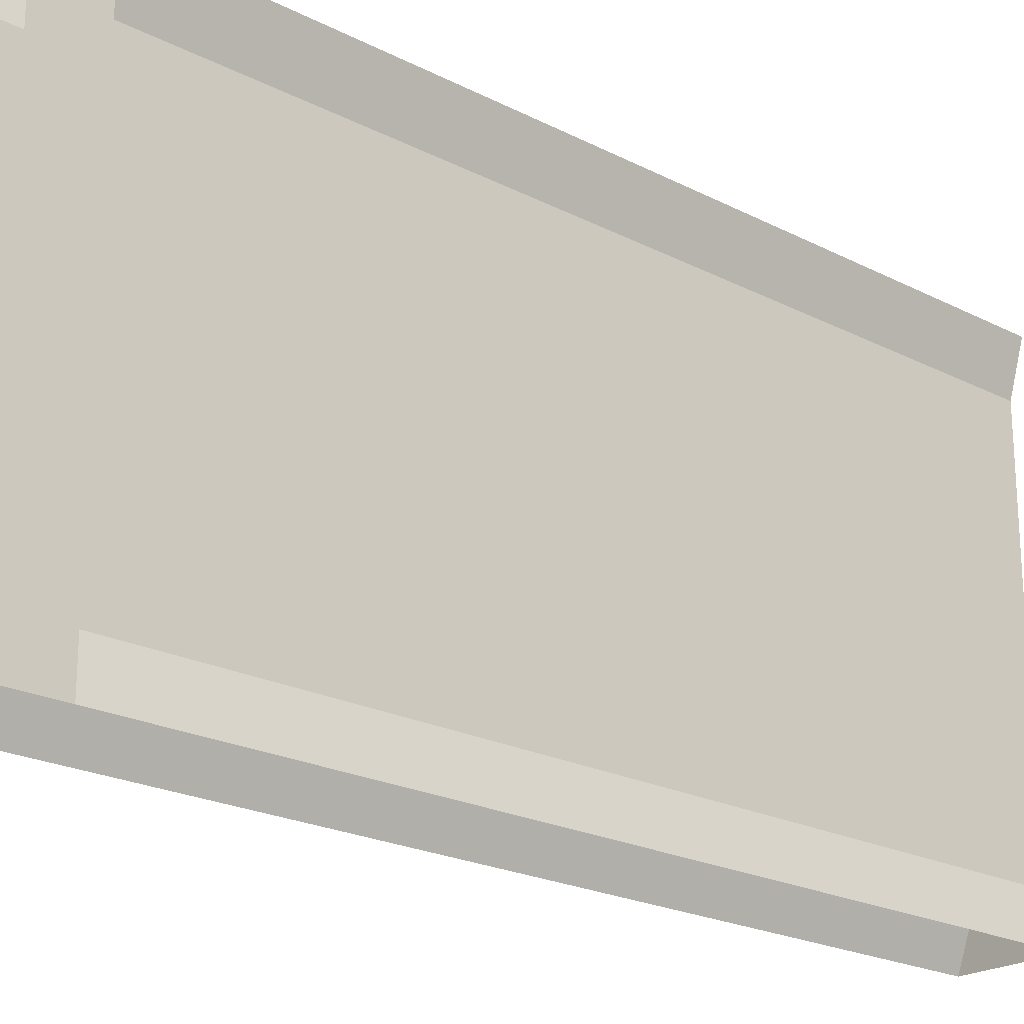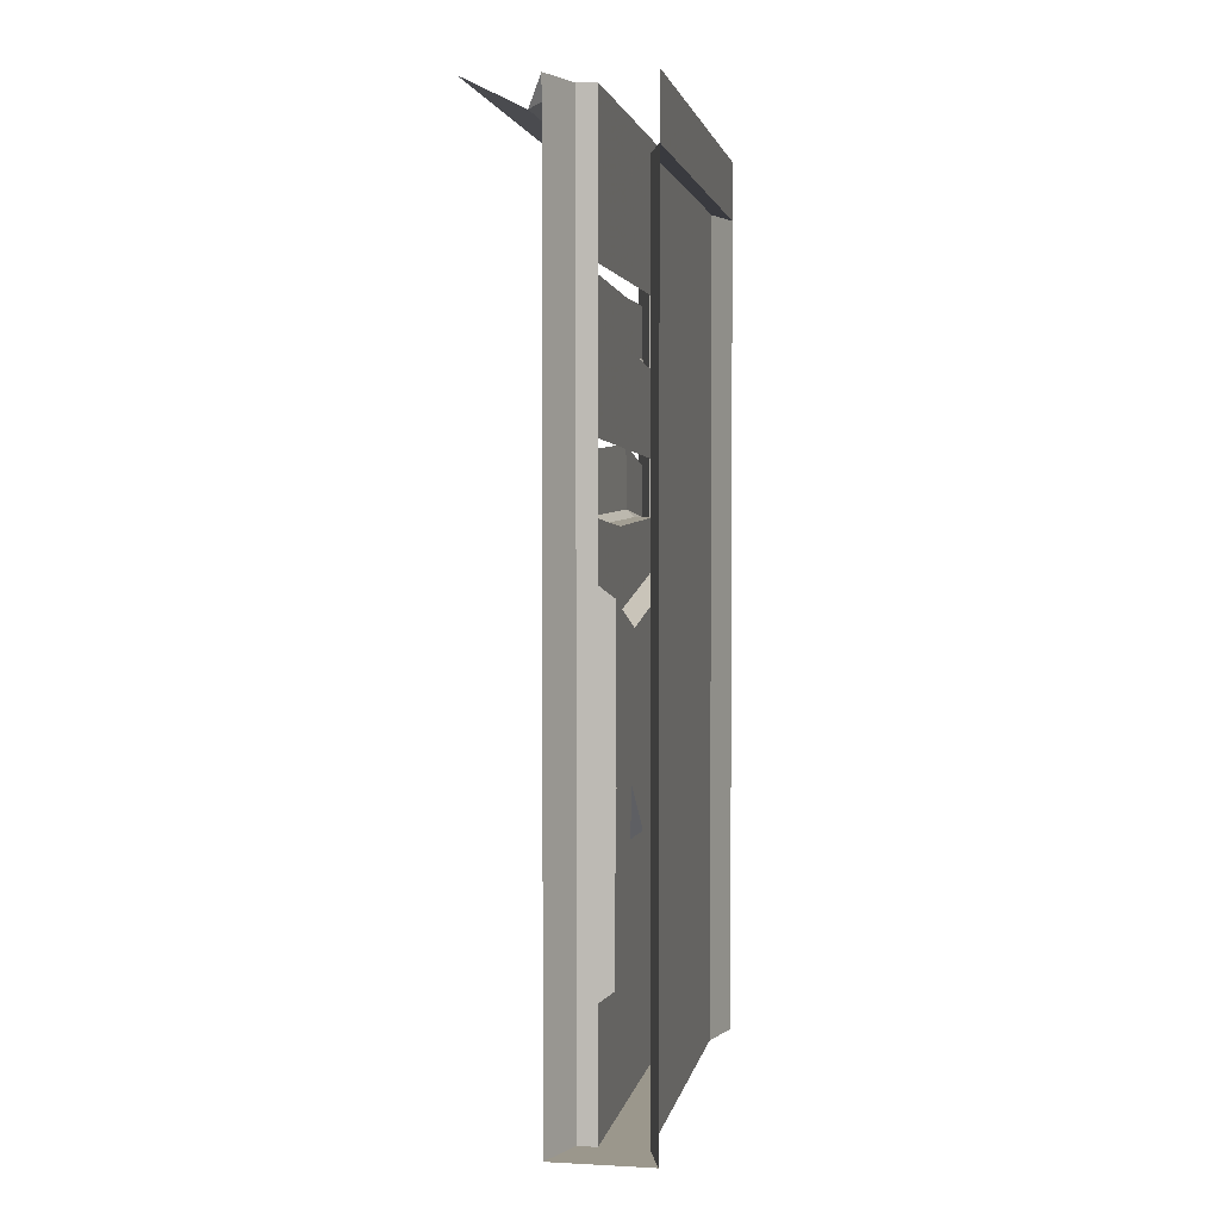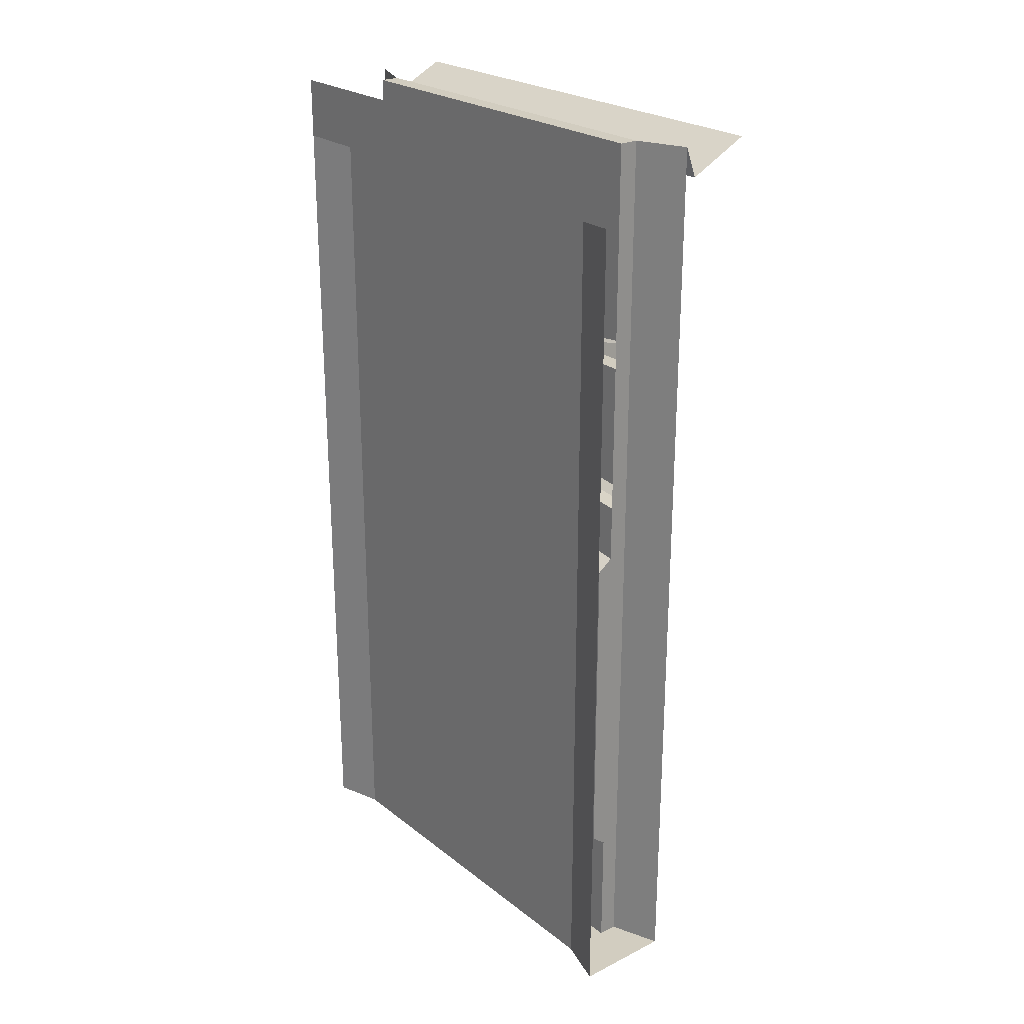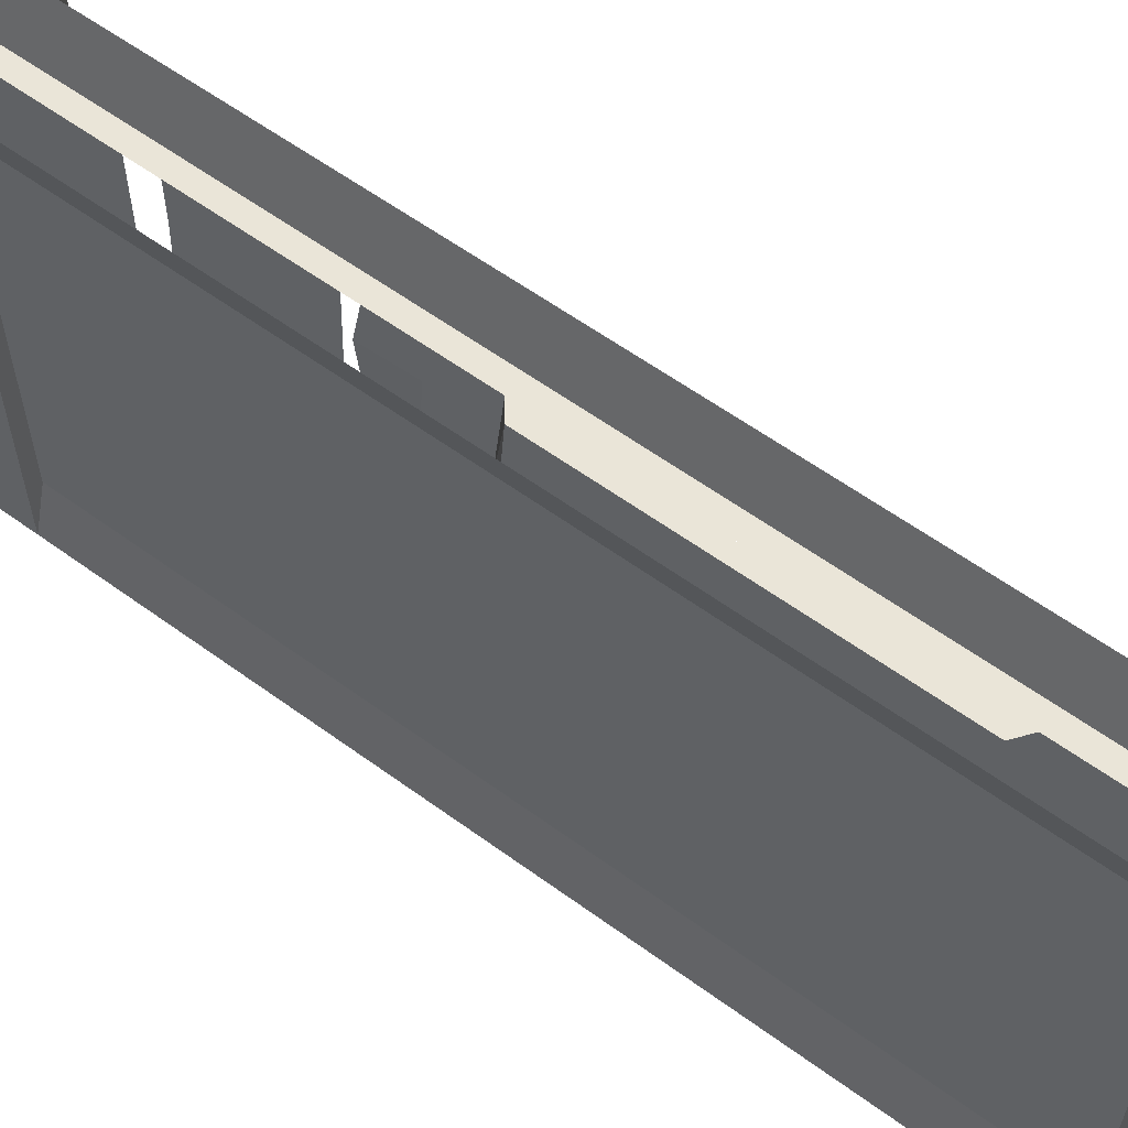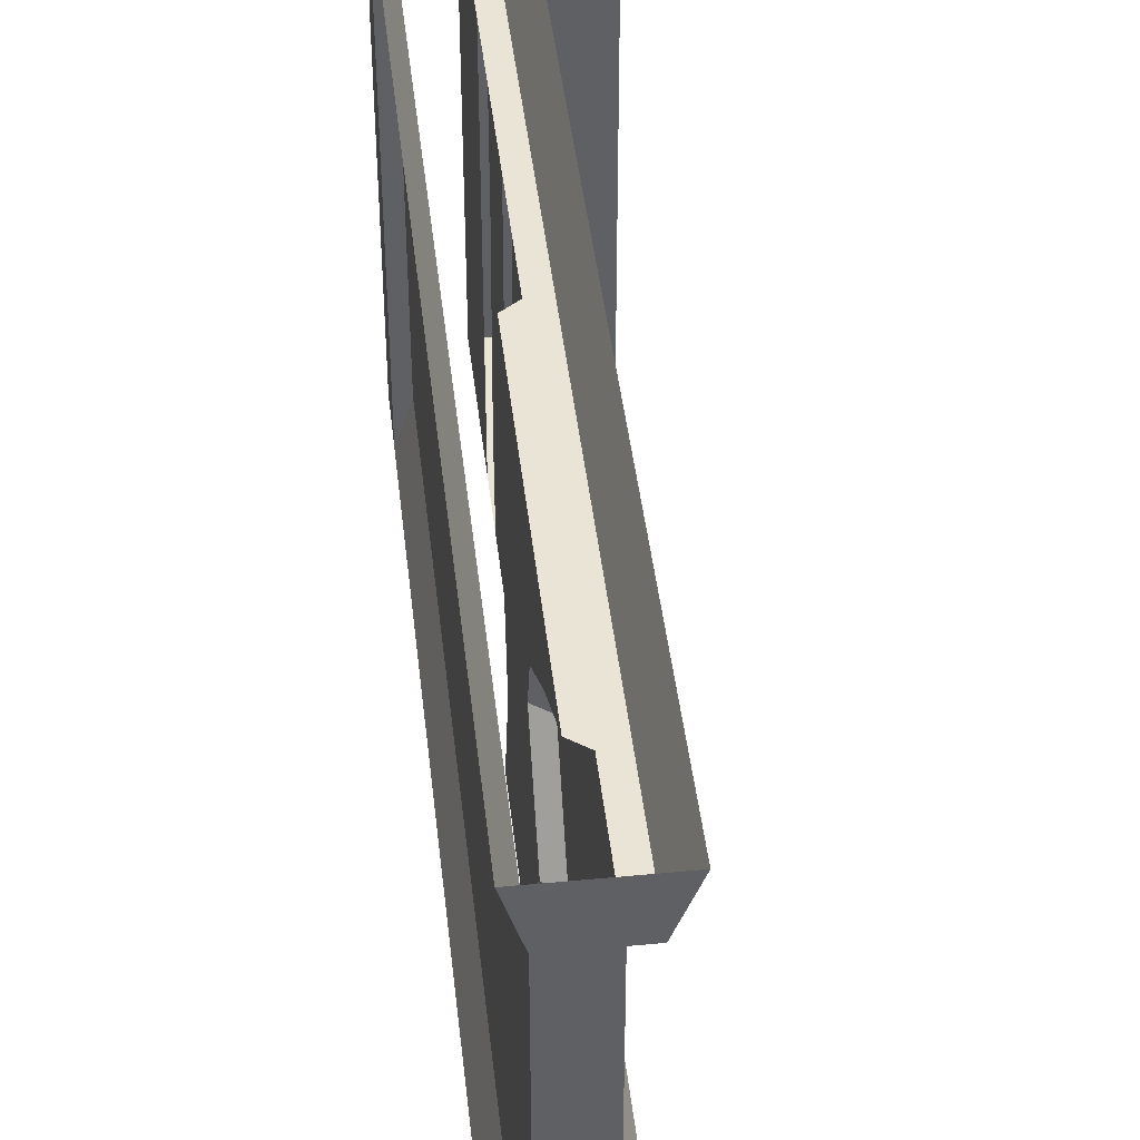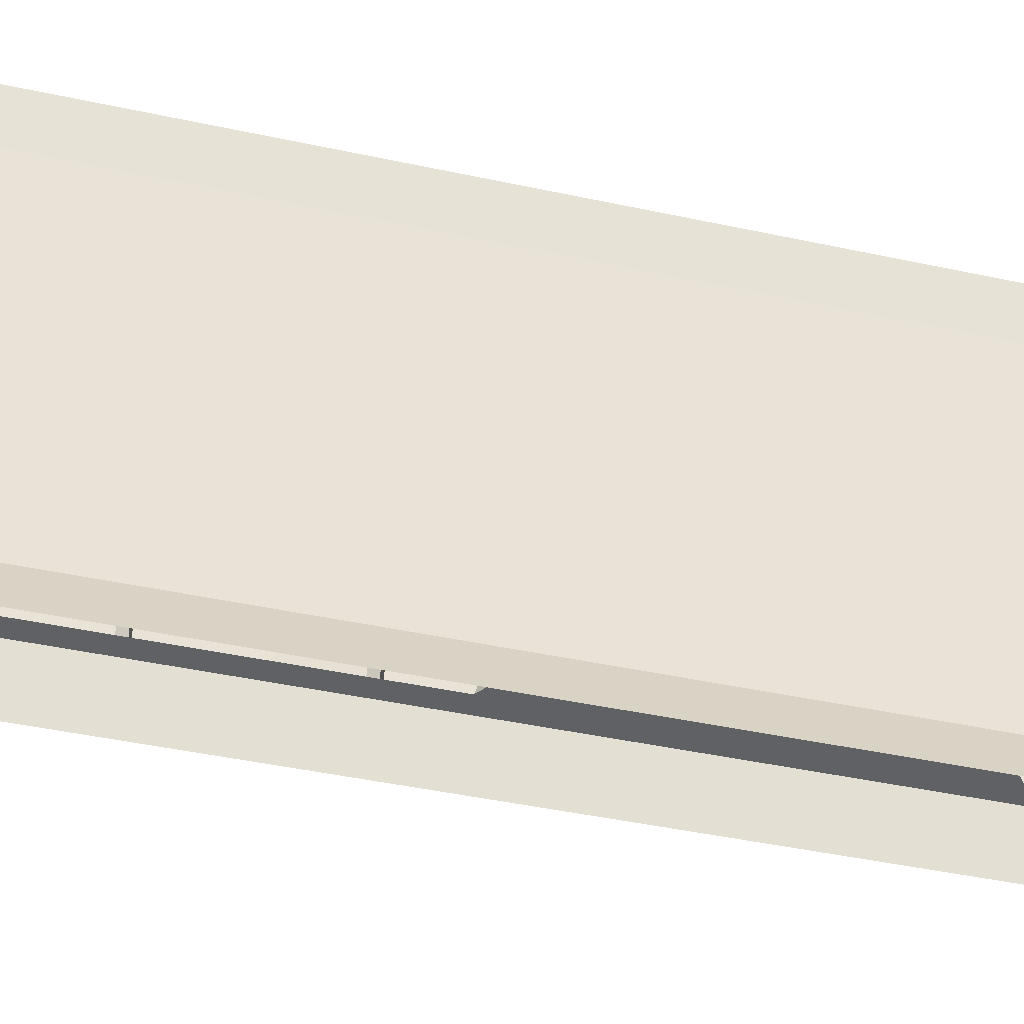
<metadata>
{"format":"obj","ext":"obj","renderer":"f3d","projection":"perspective","resolution":1024,"background":"white","views":[{"elev":-21.8,"azim":-132.1,"up":"+Z"},{"elev":2.7,"azim":-169.7,"up":"+Y"},{"elev":24.6,"azim":-38.9,"up":"+Y"},{"elev":59.2,"azim":-53.1,"up":"+Z"},{"elev":43.7,"azim":-6.4,"up":"+Z"},{"elev":-45.8,"azim":-103.8,"up":"+Z"}]}
</metadata>
<code>
v -0.2734 -0.0625 0.3984
v -0.1484 0 0.5
v -0.2734 -0.0625 0.5
v -0.2969 0 0.5
v -0.3359 0 0.3984
v -0.2734 -0.0625 -0.3984
v -0.1484 0 -0.5
v -0.2734 -0.0625 -0.5
v -0.3359 0 -0.3984
v -0.2969 0 -0.5
v -0.2969 -1.875 -0.5
v -0.3359 -1.875 -0.3984
v -0.375 -1.875 -0.3984
v -0.3516 -1.875 -0.5
v -0.5 -1.875 -0.5
v -0.4688 -1.875 -0.3984
v -0.5 -0.125 -0.5
v -0.4688 -0.125 -0.3984
v -0.5 -0.125 -0.3984
v -0.5 0 -0.3984
v -0.5 0 -0.5
v -0.375 0 0.3984
v -0.375 0 -0.3984
v -0.3516 -1.203 -0.375
v -0.4062 -1.234 -0.3984
v -0.4062 -1.07 -0.3984
v -0.3516 -1.07 -0.375
v -0.3516 -1.195 -0.1562
v -0.4062 -1.227 -0.1328
v -0.3516 -1.078 -0.1406
v -0.4062 -1.078 -0.1172
v -0.3516 -1.055 0.1406
v -0.4062 -1.086 0.1172
v -0.4062 -0.9375 0.1094
v -0.3516 -0.9375 0.1328
v -0.3516 -1.07 0.3672
v -0.4062 -1.094 0.3906
v -0.3516 -0.9375 0.375
v -0.4062 -0.9375 0.3906
v -0.375 -1.875 0.3984
v -0.4688 -1.875 0.3984
v -0.375 -1.461 -0.2422
v -0.375 -1.445 0.2891
v -0.375 -1.617 0.3984
v -0.4062 -1.422 0.2891
v -0.4062 -1.594 0.3984
v -0.4062 -0.9141 0.3984
v -0.375 -0.8906 0.3984
v -0.375 -0.8672 0.1953
v -0.375 -0.7578 0.2109
v -0.375 -0.7734 0.3984
v -0.3359 -0.7734 0.3984
v -0.3359 -0.7578 0.2109
v -0.3203 -0.7578 0.3984
v -0.3203 -0.7422 0.2109
v -0.3203 -0.6484 0.3984
v -0.3203 -0.6094 0.2031
v -0.3047 -0.6328 -0.1641
v -0.3047 -0.7578 -0.1719
v -0.3203 -0.7422 -0.3984
v -0.3203 -0.6172 -0.3984
v -0.375 -0.4297 -0.2109
v -0.375 -0.4609 0.1875
v -0.375 -0.6484 0.3984
v -0.375 -0.6172 -0.3984
v -0.375 -0.4375 -0.3984
v -0.3359 -0.4297 -0.2109
v -0.3359 -0.4609 0.1875
v -0.3359 -0.4609 0.3984
v -0.375 -0.4609 0.3984
v -0.375 -0.3125 0.3984
v -0.375 -0.3125 -0.3984
v -0.3203 -0.4141 -0.2109
v -0.3203 -0.4453 0.1875
v -0.3359 -0.4375 -0.3984
v -0.3203 -0.4219 -0.3984
v -0.3203 -0.2969 -0.1641
v -0.3203 -0.3125 0.2031
v -0.3203 -0.3125 0.3984
v -0.3203 -0.4219 0.3984
v -0.3203 -0.7734 -0.1719
v -0.375 -0.7734 -0.1719
v -0.375 -0.7578 -0.3984
v -0.3359 -0.7578 -0.3984
v -0.4688 -0.125 0.3984
v -0.5 -1.875 0.5
v -0.5 -0.125 0.5
v -0.5 -0.125 0.3984
v -0.5 0 0.3984
v -0.2969 -1.875 0.5
v -0.3359 -1.875 0.3984
v -0.3594 -1.875 0.5
v -0.3203 -0.3125 -0.3984
v -0.5 0 0.5
v -0.375 -1.273 -0.2109
v -0.375 -1.375 -0.1016
v -0.375 -1.281 0.1641
v -0.4062 -1.258 0.1641
v -0.4062 -0.9062 0.2969
v -0.4062 -0.8906 0.2031
v -0.375 -0.9375 -0.2031
v -0.375 -1.25 0.07031
v -0.4062 -1.227 0.07031
v -0.4062 -1.102 0.07031
v -0.4062 -0.9609 -0.1953
v -0.375 -0.875 -0.3984
v -0.375 -1.617 -0.3984
v -0.4062 -1.594 -0.3984
v -0.4062 -1.438 -0.2578
v -0.4062 -1.25 -0.2266
v -0.4062 -1.352 -0.1016
v -0.4062 -1.109 -0.2344
v -0.4062 -0.8984 -0.3984
v -0.3516 -1.047 -0.1172
v -0.4062 -1.078 -0.1406
v -0.4062 -0.9531 -0.1406
v -0.3516 -0.9531 -0.1172
v -0.3516 -1.062 0.08594
v -0.4062 -1.094 0.1094
v -0.3516 -0.9375 0.08594
f 1 2 3
f 1 6 7
f 1 7 2
f 6 8 7
f 9 5 22
f 9 22 23
f 24 25 26
f 24 26 27
f 24 28 25
f 25 28 29
f 29 28 30
f 29 30 31
f 32 33 34
f 32 34 35
f 32 36 33
f 33 36 37
f 37 36 38
f 37 38 39
f 40 13 42
f 40 42 43
f 40 43 44
f 44 43 45
f 44 45 46
f 48 47 49
f 48 49 50
f 48 50 51
f 42 95 96
f 42 96 43
f 43 96 97
f 43 97 98
f 43 98 45
f 47 99 49
f 49 99 100
f 49 100 101
f 49 101 82
f 49 82 50
f 96 102 97
f 97 102 103
f 97 103 98
f 100 105 101
f 101 105 106
f 101 106 83
f 101 83 82
f 13 107 42
f 42 107 108
f 42 108 109
f 42 109 95
f 95 109 110
f 95 110 96
f 96 110 111
f 96 111 102
f 102 111 103
f 105 113 106
f 114 115 116
f 114 116 117
f 114 118 115
f 115 118 119
f 119 118 120
f 119 120 34
f 1 3 4
f 1 4 5
f 1 5 6
f 8 6 9
f 8 9 10
f 10 9 11
f 11 9 12
f 15 16 17
f 17 16 18
f 17 19 20
f 17 20 21
f 6 5 9
f 54 55 56
f 56 55 57
f 57 55 58
f 58 55 59
f 58 59 60
f 58 60 61
f 73 76 77
f 73 77 74
f 74 77 78
f 74 78 79
f 74 79 80
f 85 41 86
f 85 86 87
f 19 88 89
f 19 89 20
f 4 90 91
f 4 91 5
f 77 76 93
f 88 87 94
f 88 94 89
f 11 12 13
f 11 13 14
f 14 13 15
f 15 13 16
f 17 18 19
f 40 41 16
f 40 16 13
f 51 50 52
f 52 50 53
f 52 53 54
f 54 53 55
f 62 66 67
f 62 67 63
f 63 67 68
f 63 68 69
f 63 69 70
f 73 74 68
f 73 68 67
f 73 67 75
f 73 75 76
f 74 80 68
f 68 80 69
f 81 53 50
f 81 50 82
f 81 82 83
f 81 83 84
f 81 84 59
f 81 59 53
f 53 59 55
f 85 87 88
f 85 88 18
f 18 88 19
f 41 40 92
f 41 92 86
f 91 90 92
f 91 92 40
f 59 84 60
f 67 66 75
f 9 23 12
f 12 23 13
f 5 91 40
f 5 40 22
f 24 27 28
f 28 27 30
f 32 35 36
f 36 35 38
f 114 117 118
f 118 117 120
f 44 46 47
f 44 47 48
f 45 98 99
f 45 99 46
f 46 99 47
f 98 103 104
f 98 104 99
f 99 104 100
f 100 104 105
f 103 111 112
f 103 112 104
f 104 112 105
f 105 112 113
f 106 113 108
f 106 108 107
f 109 112 110
f 110 112 111
f 109 108 113
f 109 113 112
f 62 63 64
f 62 64 65
f 62 65 66
f 63 70 64
f 23 22 71
f 23 71 72
f 41 85 18
f 41 18 16

</code>
